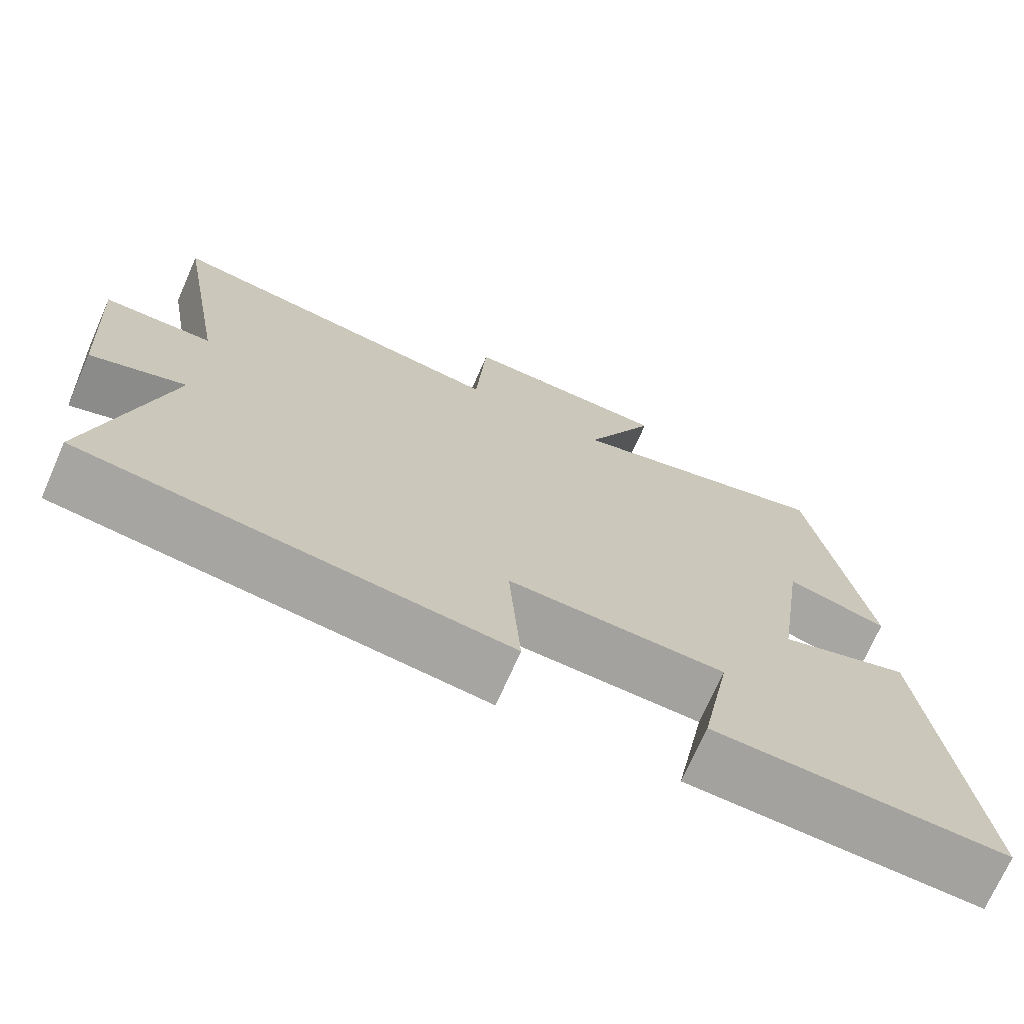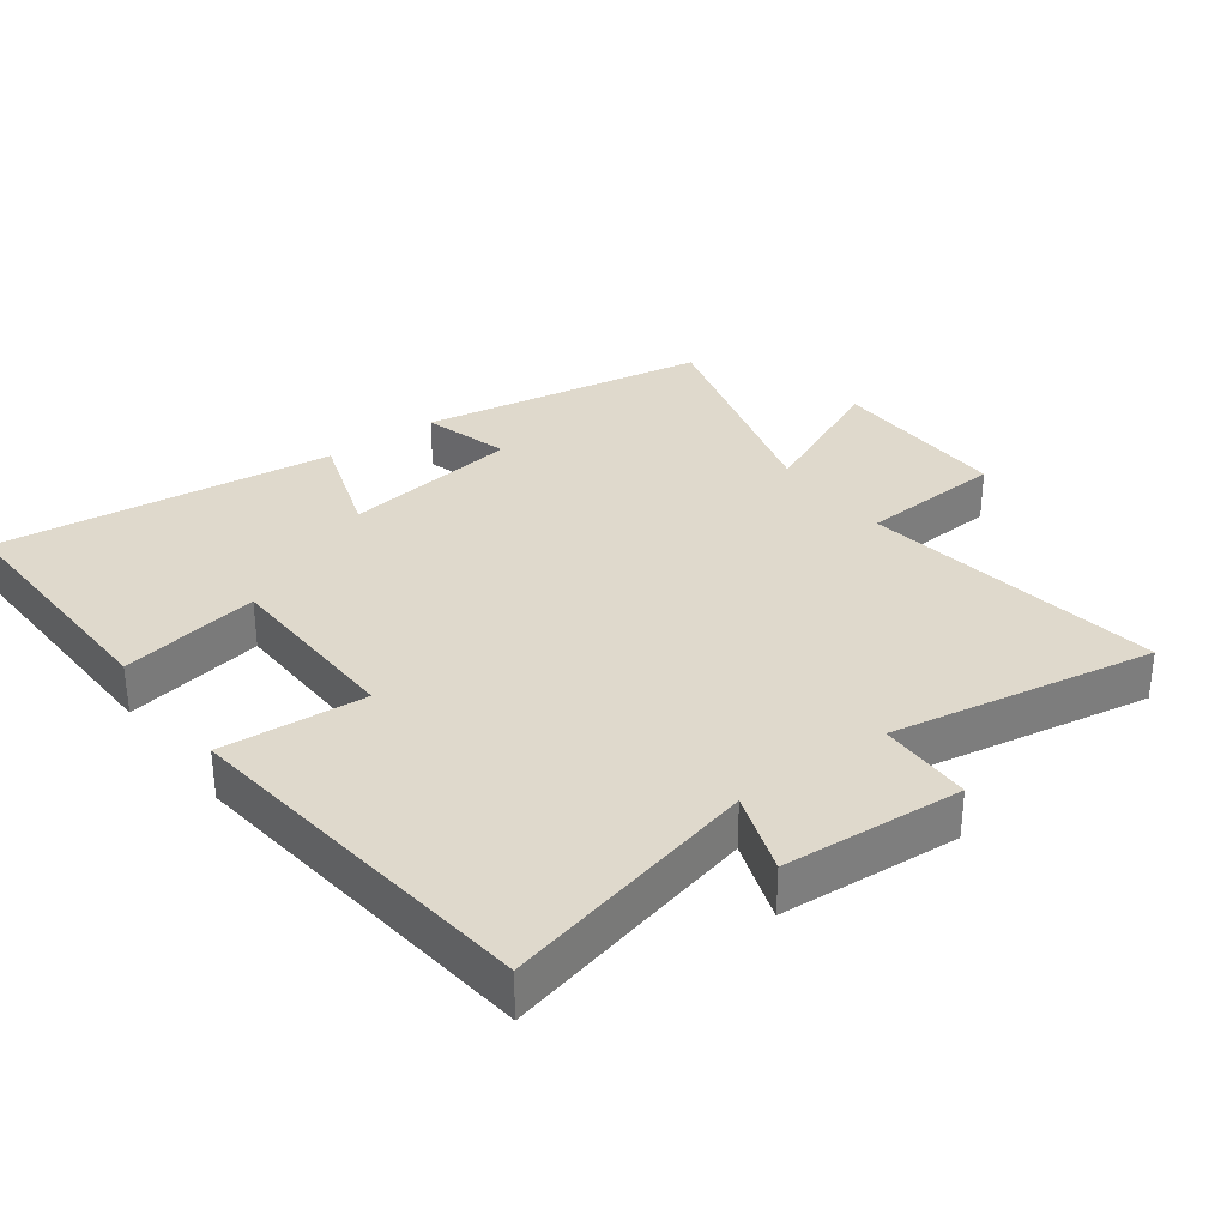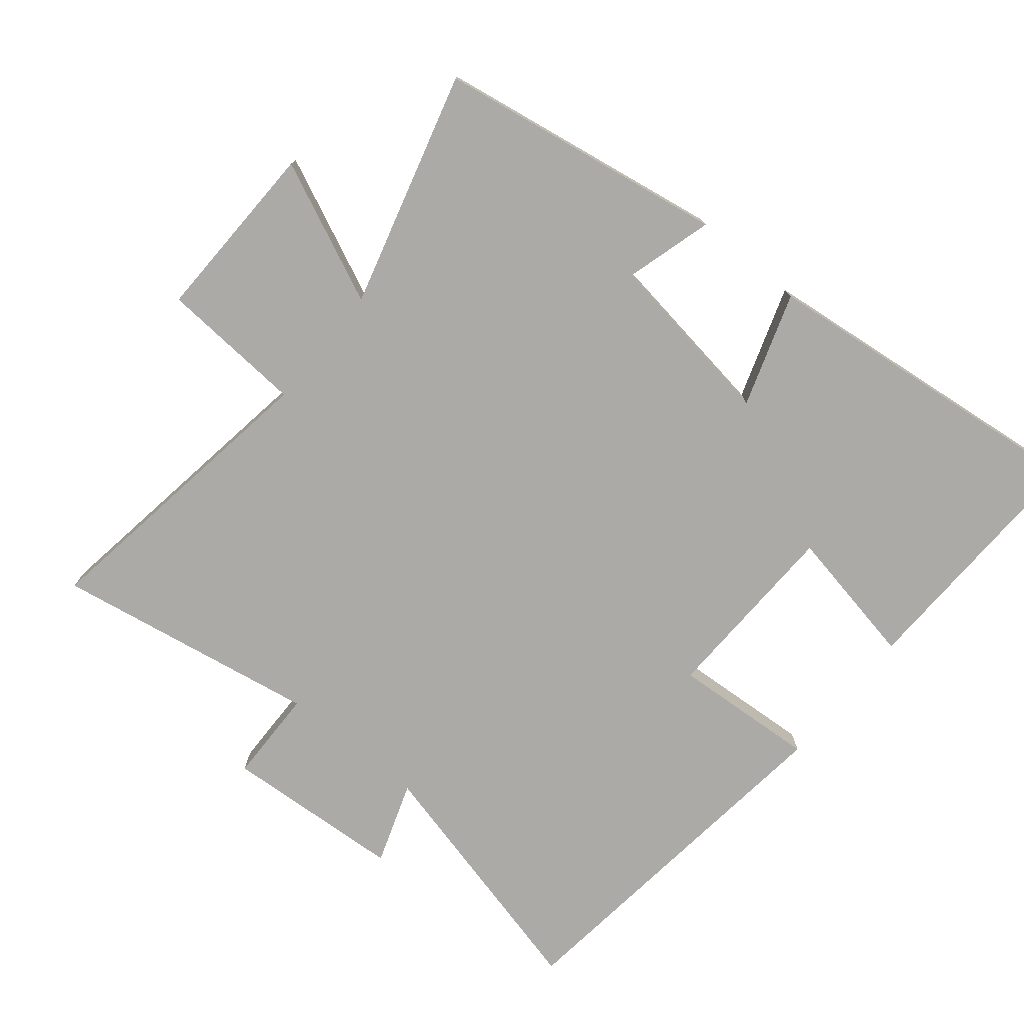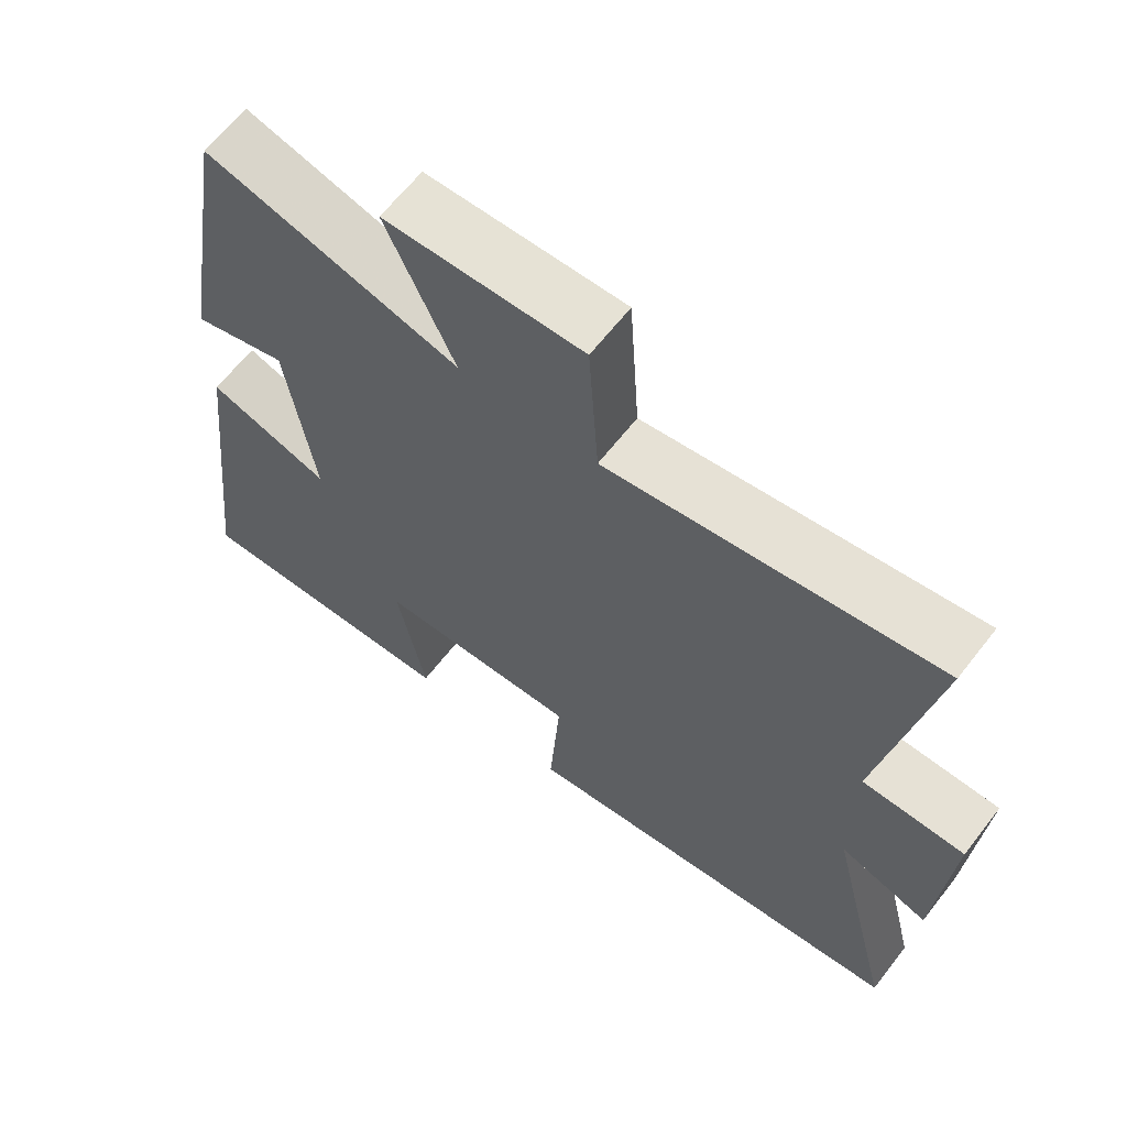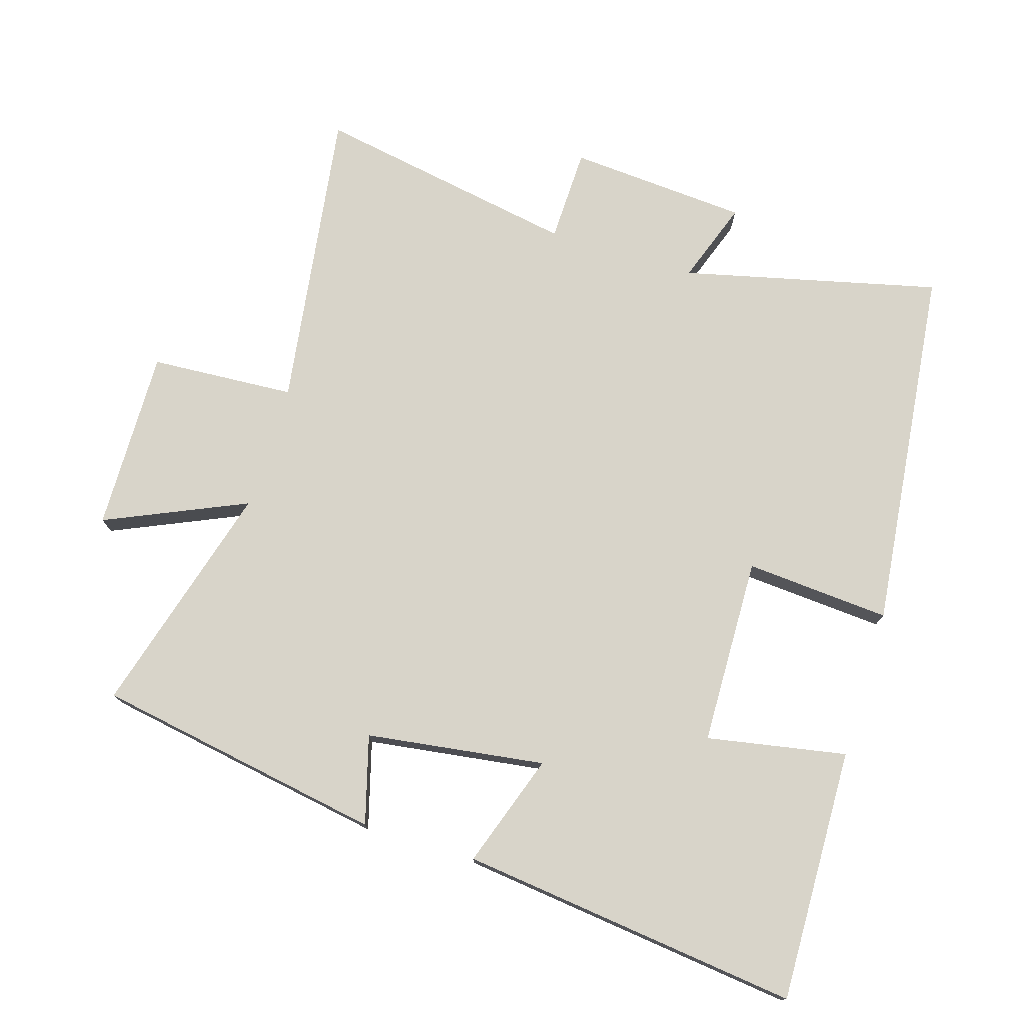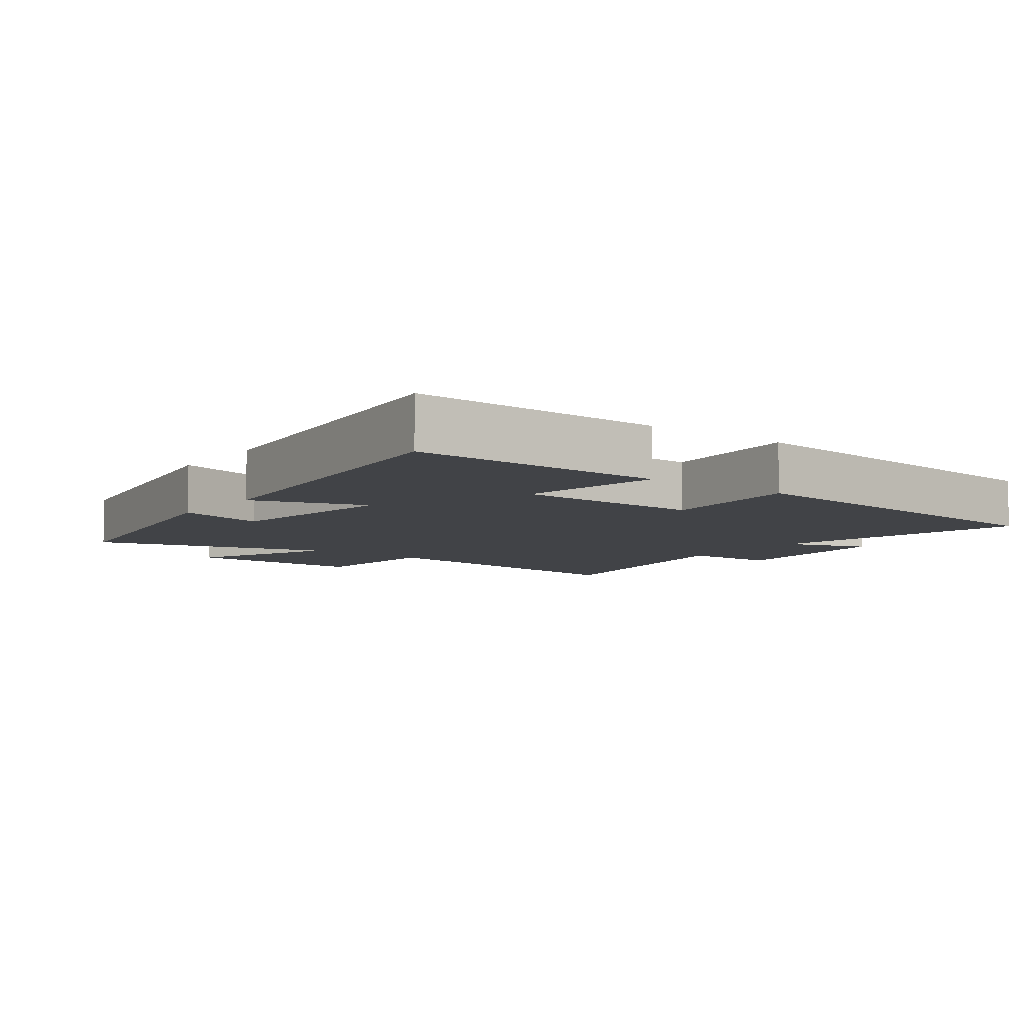
<metadata>
{"format":"obj","ext":"obj","renderer":"f3d","projection":"perspective","resolution":1024,"background":"white","views":[{"elev":-72.1,"azim":-23.8,"up":"+Z"},{"elev":32.3,"azim":-126.5,"up":"+Y"},{"elev":-76.1,"azim":50.5,"up":"+Y"},{"elev":64.3,"azim":-142.1,"up":"+Z"},{"elev":75.6,"azim":107.3,"up":"+Y"},{"elev":-7.2,"azim":143.4,"up":"+Y"}]}
</metadata>
<code>
v 0.427 0.07 0.598
v 0.5 0.07 0.167
v 0.369 0.07 0.204
v 0.331 0.07 -0.062
v 0.5 0.07 -0.005
v 0.558 0.07 -0.511
v 0.18 0.07 -0.5
v 0.219 0.07 -0.292
v -0.061 0.07 -0.284
v -0.046 0.07 -0.5
v -0.593 0.07 -0.437
v -0.5 0.07 -0.055
v -0.623 0.07 -0.098
v -0.641 0.07 0.17
v -0.5 0.07 0.173
v -0.569 0.07 0.567
v -0.115 0.07 0.5
v -0.101 0.07 0.716
v 0.171 0.07 0.71
v 0.077 0.07 0.5
v 0.427 0 0.598
v 0.5 0 0.167
v 0.369 0 0.204
v 0.331 0 -0.062
v 0.5 0 -0.005
v 0.558 0 -0.511
v 0.18 0 -0.5
v 0.219 0 -0.292
v -0.061 0 -0.284
v -0.046 0 -0.5
v -0.593 0 -0.437
v -0.5 0 -0.055
v -0.623 0 -0.098
v -0.641 0 0.17
v -0.5 0 0.173
v -0.569 0 0.567
v -0.115 0 0.5
v -0.101 0 0.716
v 0.171 0 0.71
v 0.077 0 0.5
f 17 18 19 20
f 15 16 17
f 15 17 20
f 12 13 14 15
f 12 15 20 1
f 9 10 11 12
f 8 9 12 1
f 6 7 8
f 5 6 8
f 4 5 8
f 3 4 8
f 1 2 3
f 1 3 8
f 40 39 38 37
f 37 36 35
f 40 37 35
f 35 34 33 32
f 21 40 35 32
f 32 31 30 29
f 21 32 29 28
f 28 27 26
f 28 26 25
f 28 25 24
f 28 24 23
f 23 22 21
f 28 23 21
f 1 21 22 2
f 2 22 23 3
f 3 23 24 4
f 4 24 25 5
f 5 25 26 6
f 6 26 27 7
f 7 27 28 8
f 8 28 29 9
f 9 29 30 10
f 10 30 31 11
f 11 31 32 12
f 12 32 33 13
f 13 33 34 14
f 14 34 35 15
f 15 35 36 16
f 16 36 37 17
f 17 37 38 18
f 18 38 39 19
f 19 39 40 20
f 20 40 21 1

</code>
